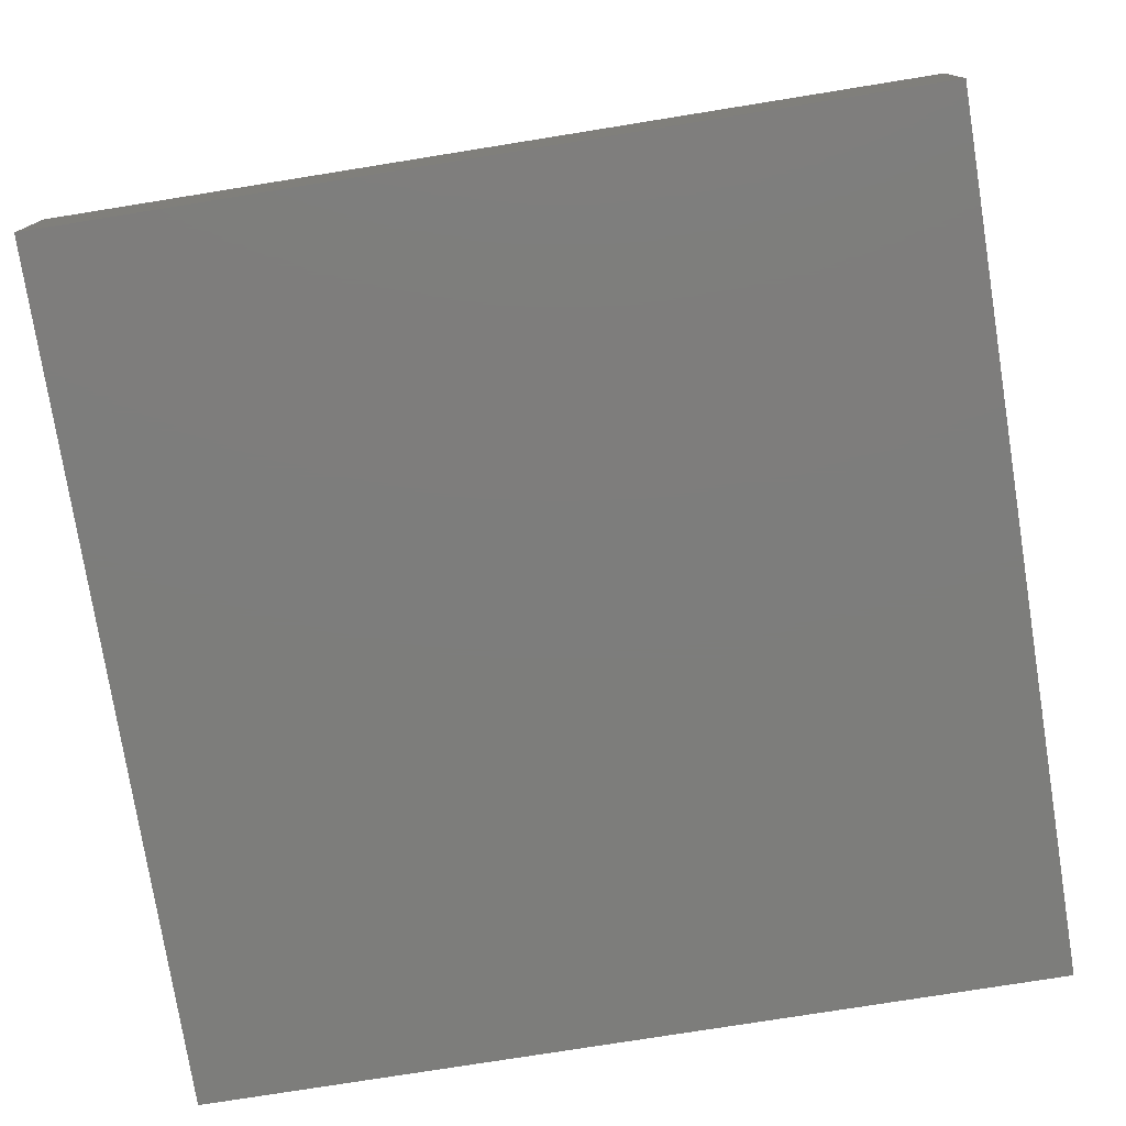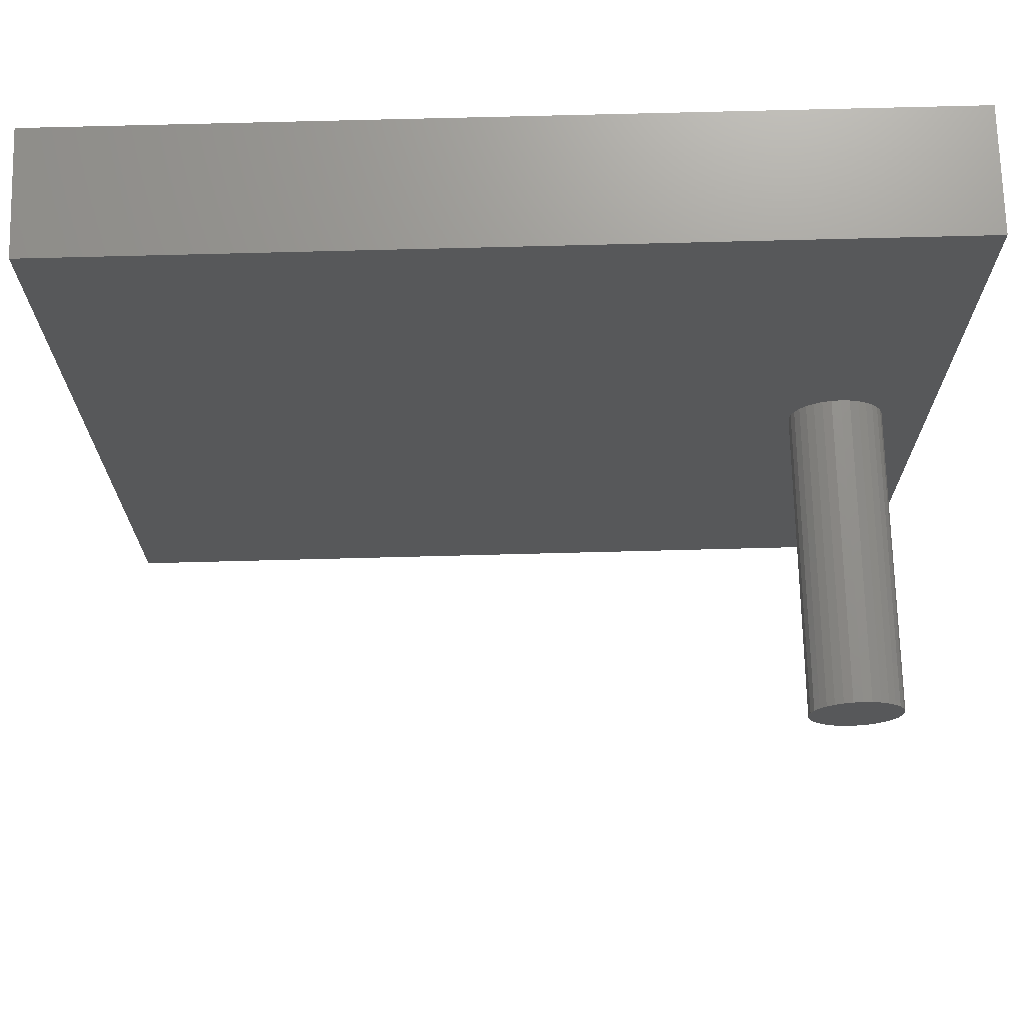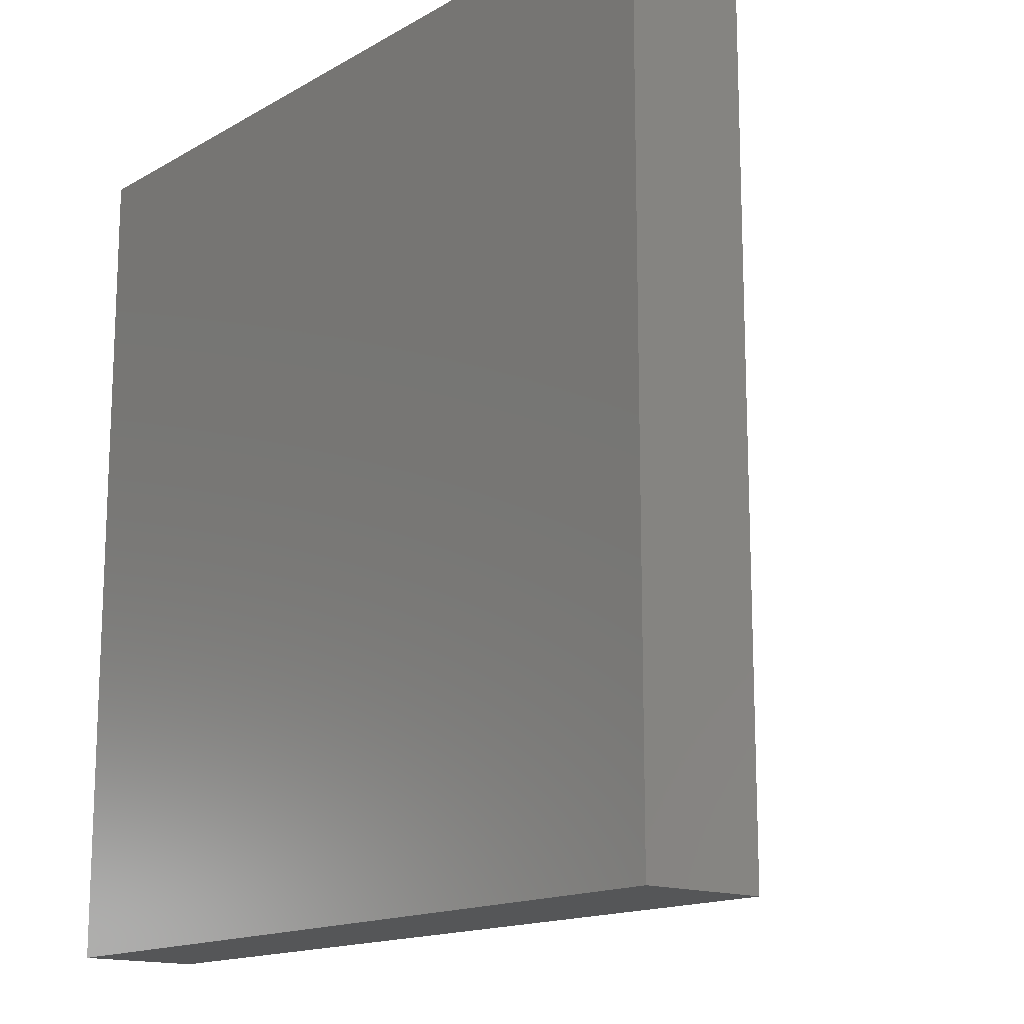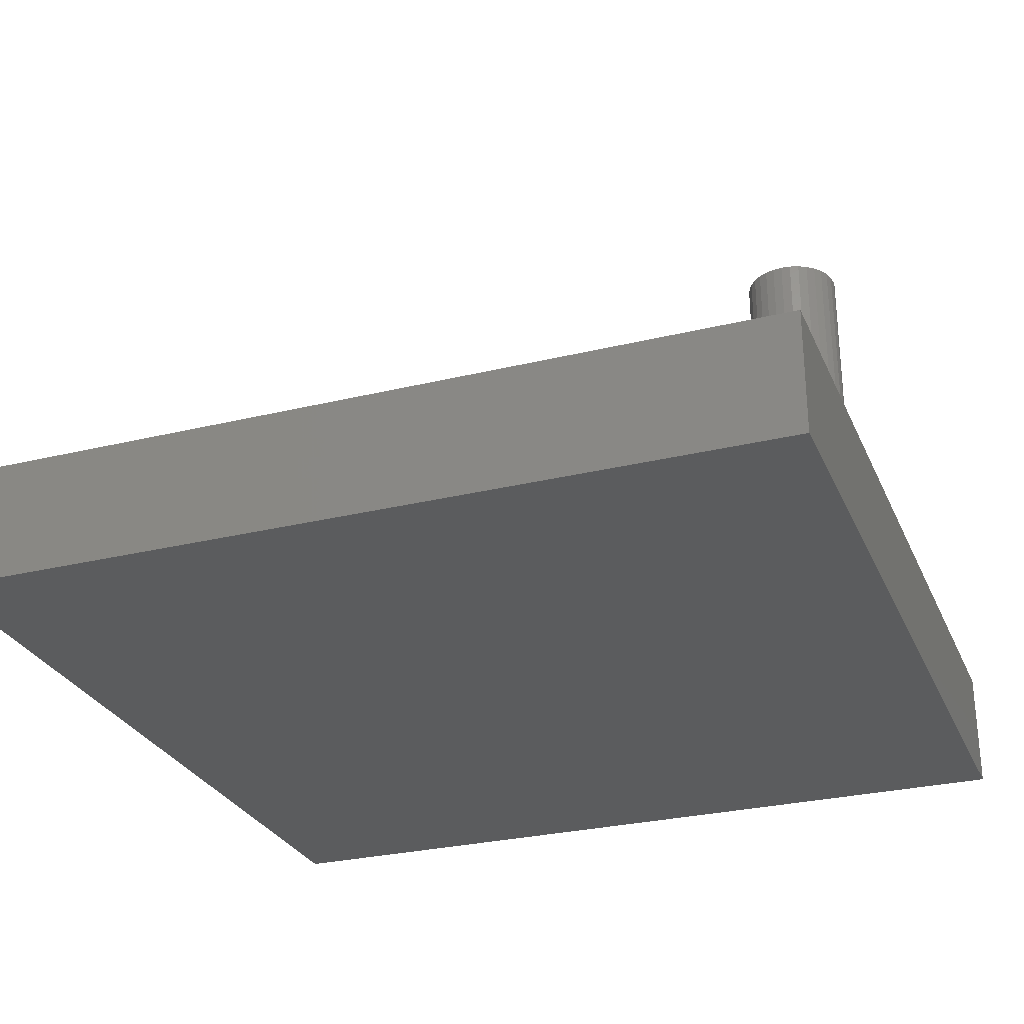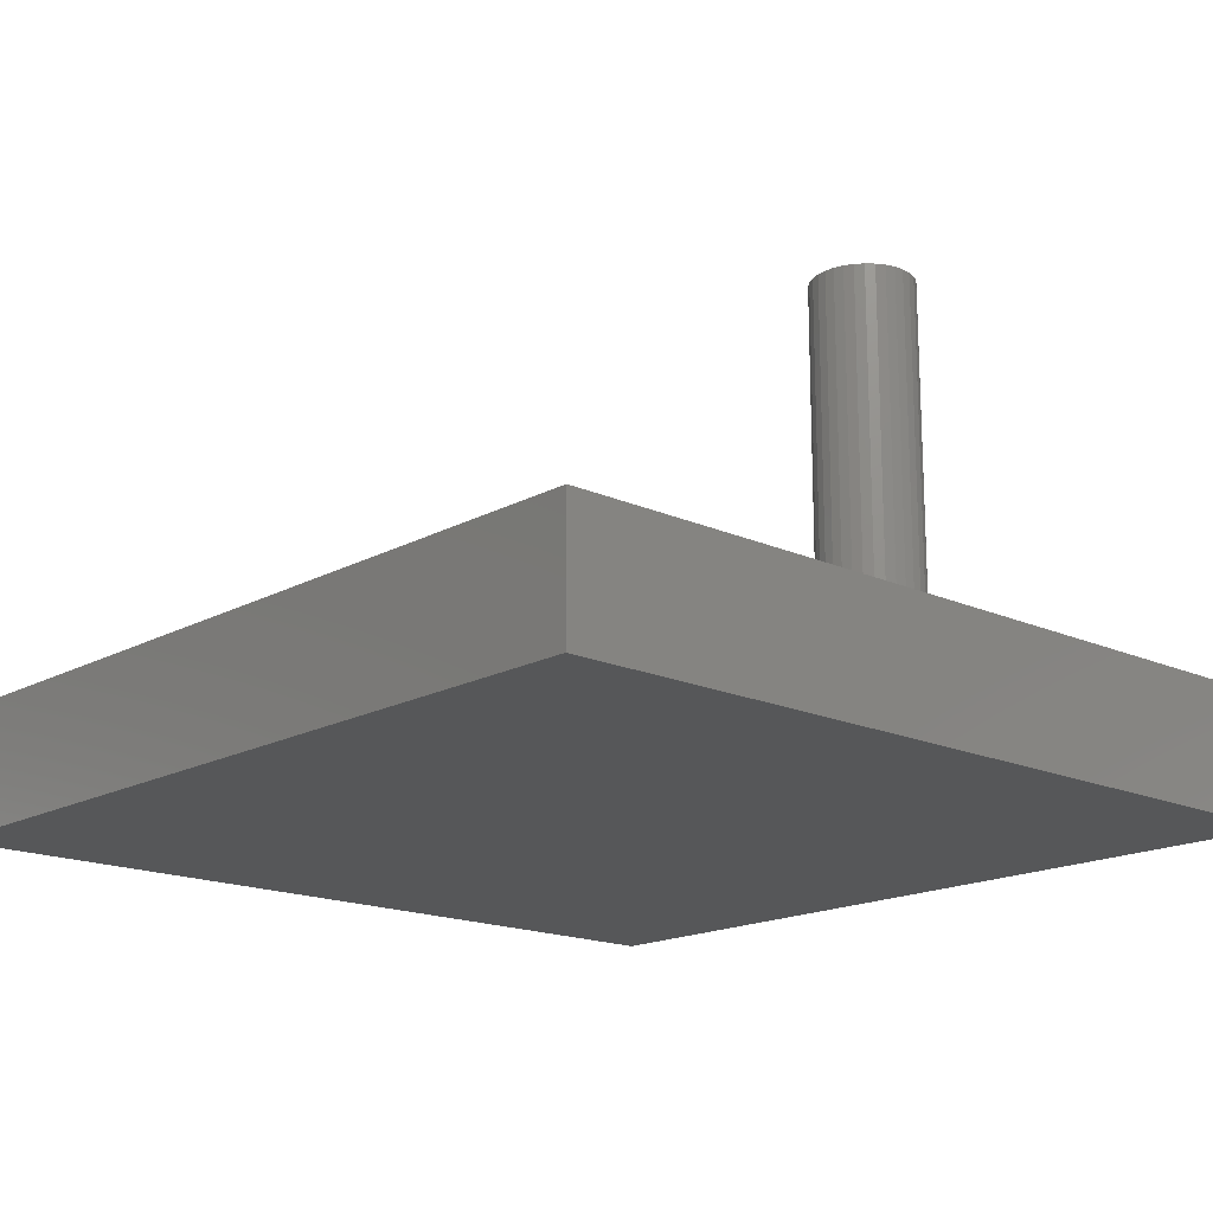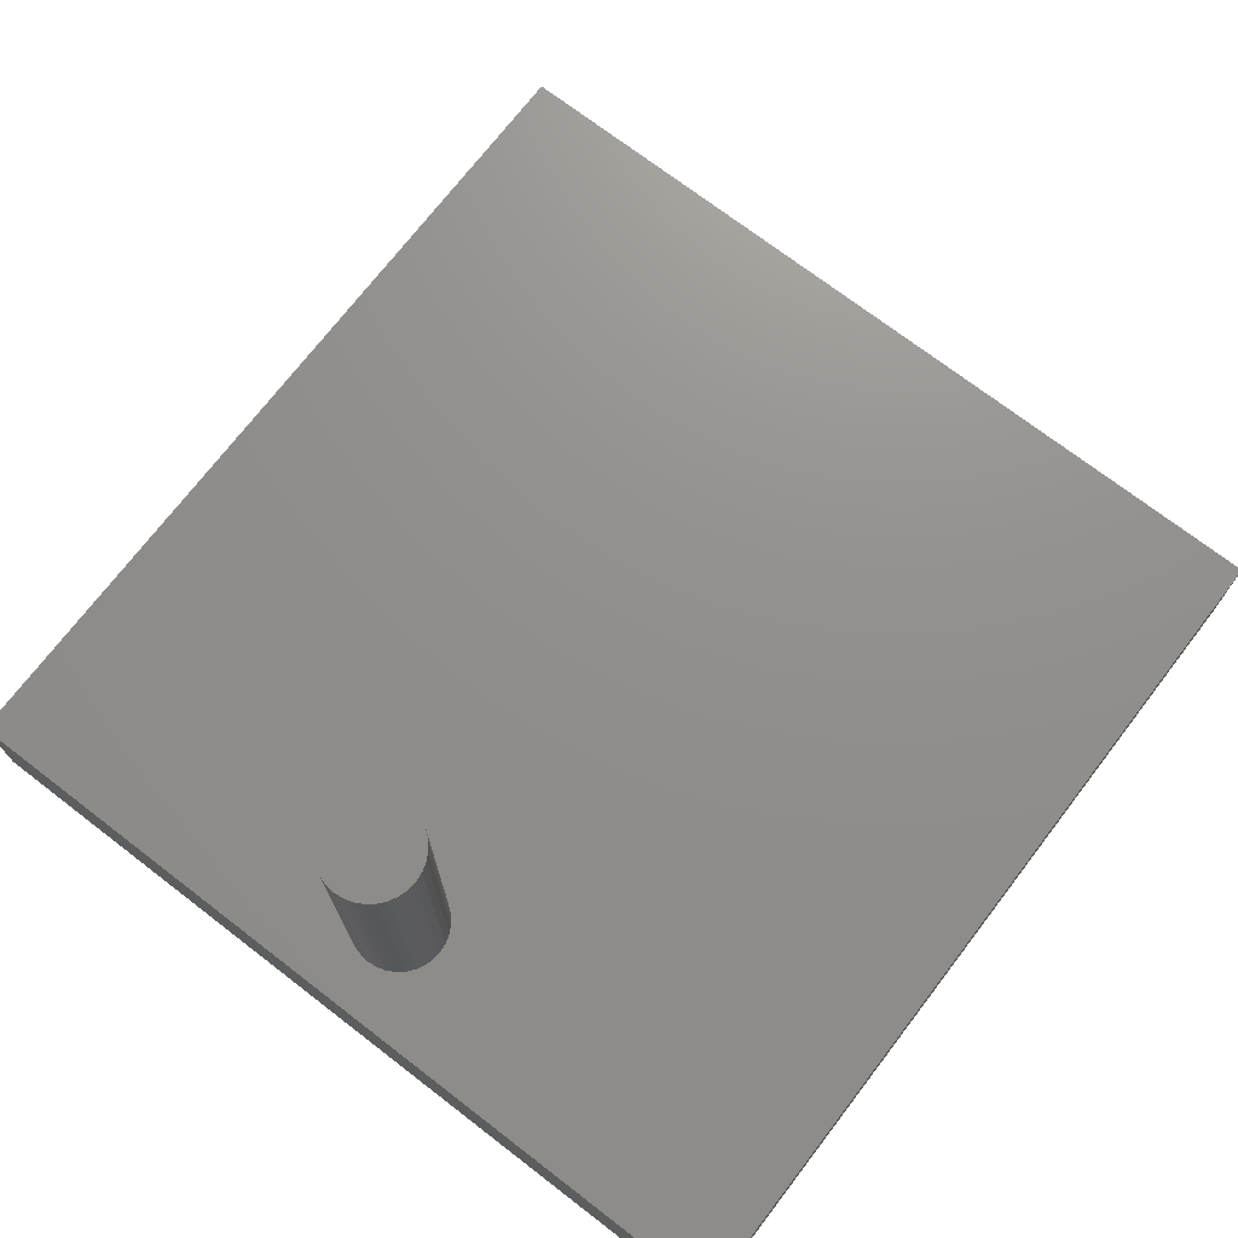
<metadata>
{"format":"stl","ext":"stl","renderer":"f3d","projection":"perspective","resolution":1024,"background":"white","views":[{"elev":-76.7,"azim":-170.9,"up":"+Z"},{"elev":71.1,"azim":-1.5,"up":"+Y"},{"elev":-15.1,"azim":-129.6,"up":"+Y"},{"elev":-28.2,"azim":20.3,"up":"+Z"},{"elev":-17.0,"azim":47.7,"up":"+Z"},{"elev":72.5,"azim":127.5,"up":"+Z"}]}
</metadata>
<code>
# stl→obj: 80 verts, 152 faces
v -0.6641 -0.6641 -0.08594
v -0.6641 0.6641 -0.08594
v 0.6641 -0.6641 -0.08594
v 0.6641 0.6641 -0.08594
v 0.6641 -0.6641 -0.1328
v 0.6641 0.6641 -0.1328
v -0.6641 -0.6641 -0.1328
v -0.6641 0.6641 -0.1328
v 0.75 0.75 0
v -0.75 0.75 0
v 0.5667 0.0813 0
v 0.5829 0.08289 0
v 0.5991 0.0813 0
v 0.6146 0.07658 0
v 0.6289 0.06892 0
v 0.6415 0.05862 0
v 0.6518 0.04605 0
v 0.6595 0.03172 0
v 0.6642 0.01617 0
v 0.6658 0 0
v 0.75 -0.75 0
v -0.75 -0.75 0
v 0.5063 0.03172 0
v 0.514 0.04605 0
v 0.5243 0.05862 0
v 0.5368 0.06892 0
v 0.5512 0.07658 0
v 0.5829 -0.08289 0
v 0.5667 -0.0813 0
v 0.5512 -0.07658 0
v 0.5368 -0.06892 0
v 0.5243 -0.05862 0
v 0.514 -0.04605 0
v 0.5063 -0.03172 0
v 0.5016 -0.01617 0
v 0.5 4.696e-17 0
v 0.5016 0.01617 0
v 0.6642 -0.01617 0
v 0.6595 -0.03172 0
v 0.6518 -0.04605 0
v 0.6415 -0.05862 0
v 0.6289 -0.06892 0
v 0.6146 -0.07658 0
v 0.5991 -0.0813 0
v 0.6658 0 0.5469
v 0.6642 -0.01617 0.5469
v 0.6595 -0.03172 0.5469
v 0.6518 -0.04605 0.5469
v 0.6415 -0.05862 0.5469
v 0.6289 -0.06892 0.5469
v 0.6146 -0.07658 0.5469
v 0.5991 -0.0813 0.5469
v 0.5829 -0.08289 0.5469
v 0.5667 -0.0813 0.5469
v 0.5512 -0.07658 0.5469
v 0.5368 -0.06892 0.5469
v 0.5243 -0.05862 0.5469
v 0.514 -0.04605 0.5469
v 0.5063 -0.03172 0.5469
v 0.5016 -0.01617 0.5469
v 0.5 4.696e-17 0.5469
v 0.5016 0.01617 0.5469
v 0.5063 0.03172 0.5469
v 0.514 0.04605 0.5469
v 0.5243 0.05862 0.5469
v 0.5368 0.06892 0.5469
v 0.5512 0.07658 0.5469
v 0.5667 0.0813 0.5469
v 0.5829 0.08289 0.5469
v 0.5991 0.0813 0.5469
v 0.6146 0.07658 0.5469
v 0.6289 0.06892 0.5469
v 0.6415 0.05862 0.5469
v 0.6518 0.04605 0.5469
v 0.6595 0.03172 0.5469
v 0.6642 0.01617 0.5469
v -0.75 -0.75 -0.2188
v -0.75 0.75 -0.2188
v 0.75 -0.75 -0.2188
v 0.75 0.75 -0.2188
f 1 2 3
f 3 2 4
f 5 3 6
f 6 3 4
f 7 1 5
f 5 1 3
f 8 2 7
f 7 2 1
f 6 4 8
f 8 4 2
f 7 5 8
f 8 5 6
f 9 10 11
f 9 11 12
f 9 12 13
f 9 13 14
f 9 14 15
f 9 15 16
f 9 16 17
f 9 17 18
f 9 18 19
f 9 19 20
f 9 20 21
f 10 22 23
f 10 23 24
f 10 24 25
f 10 25 26
f 10 26 27
f 10 27 11
f 22 21 28
f 22 28 29
f 22 29 30
f 22 30 31
f 22 31 32
f 22 32 33
f 22 33 34
f 22 34 35
f 22 35 36
f 22 36 37
f 22 37 23
f 21 20 38
f 21 38 39
f 21 39 40
f 21 40 41
f 21 41 42
f 21 42 43
f 21 43 44
f 21 44 28
f 20 45 38
f 38 45 46
f 38 46 39
f 39 46 47
f 39 47 40
f 40 47 48
f 40 48 41
f 41 48 49
f 41 49 42
f 42 49 50
f 42 50 43
f 43 50 51
f 43 51 44
f 44 51 52
f 44 52 28
f 28 52 53
f 28 53 29
f 29 53 54
f 29 54 30
f 30 54 55
f 30 55 31
f 31 55 56
f 31 56 32
f 32 56 57
f 32 57 33
f 33 57 58
f 33 58 34
f 34 58 59
f 34 59 35
f 35 59 60
f 35 60 36
f 36 60 61
f 36 61 37
f 37 61 62
f 37 62 23
f 23 62 63
f 23 63 24
f 24 63 64
f 24 64 25
f 25 64 65
f 25 65 26
f 26 65 66
f 26 66 27
f 27 66 67
f 27 67 11
f 11 67 68
f 11 68 12
f 12 68 69
f 12 69 13
f 13 69 70
f 13 70 14
f 14 70 71
f 14 71 15
f 15 71 72
f 15 72 16
f 16 72 73
f 16 73 17
f 17 73 74
f 17 74 18
f 18 74 75
f 18 75 19
f 19 75 76
f 19 76 20
f 20 76 45
f 68 70 69
f 70 68 67
f 70 67 71
f 71 67 66
f 71 66 72
f 72 66 65
f 72 65 73
f 49 56 50
f 50 56 55
f 50 55 51
f 51 55 54
f 51 54 52
f 52 54 53
f 73 65 74
f 74 65 64
f 74 64 75
f 75 64 63
f 75 63 76
f 76 63 62
f 76 62 45
f 45 62 61
f 45 61 46
f 46 61 60
f 46 60 47
f 47 60 59
f 47 59 48
f 48 59 58
f 48 58 49
f 49 58 57
f 49 57 56
f 77 78 79
f 79 78 80
f 78 77 10
f 10 77 22
f 80 78 9
f 9 78 10
f 79 80 21
f 21 80 9
f 77 79 22
f 22 79 21

</code>
